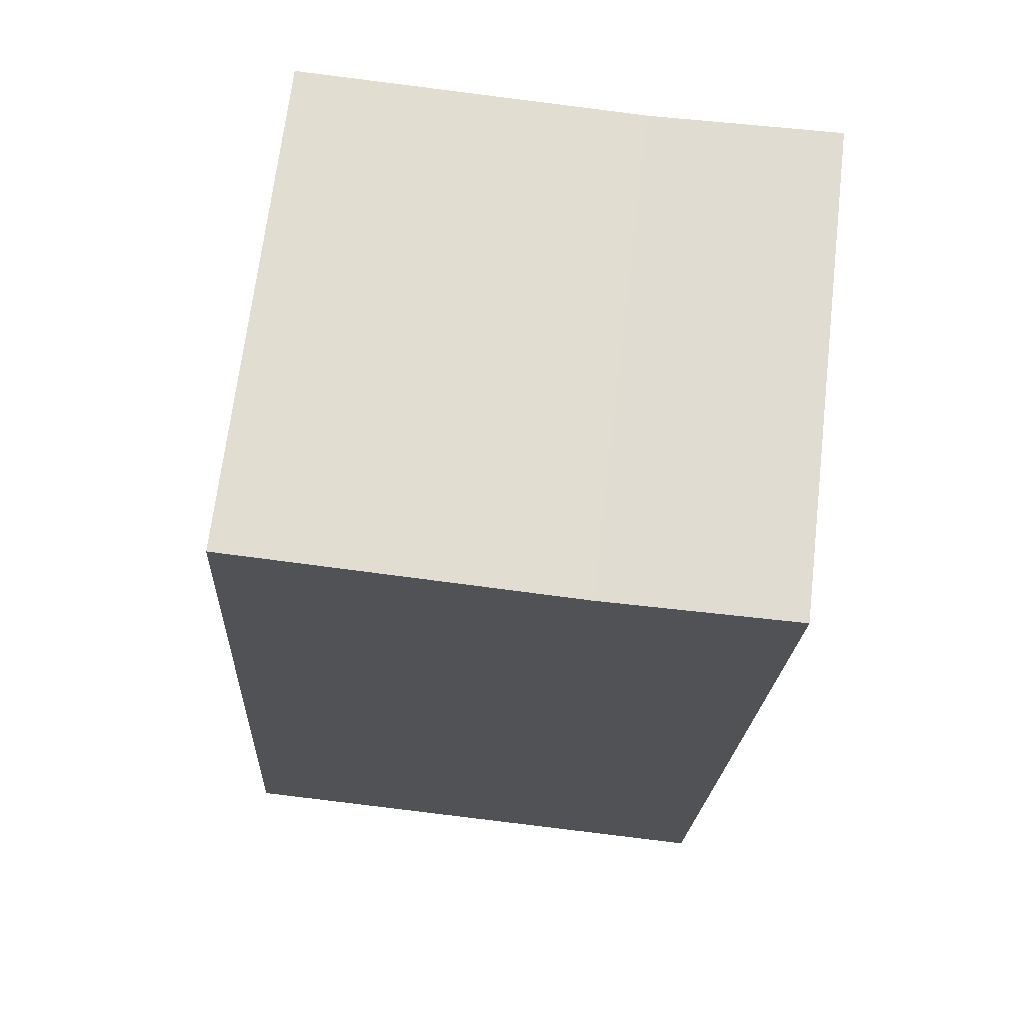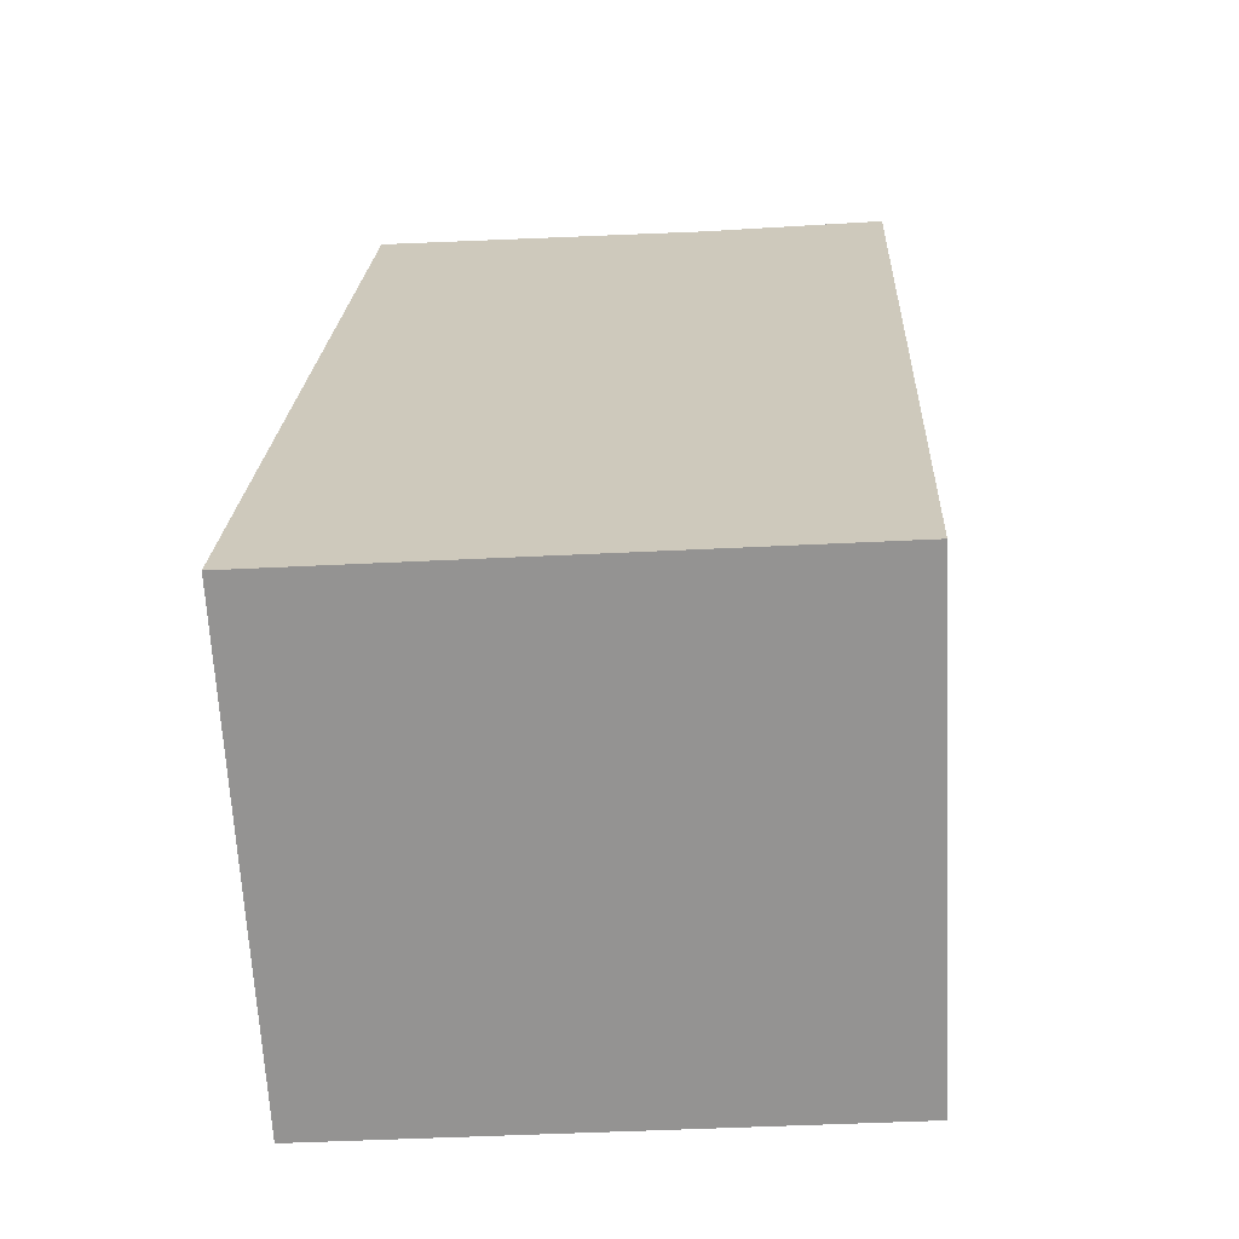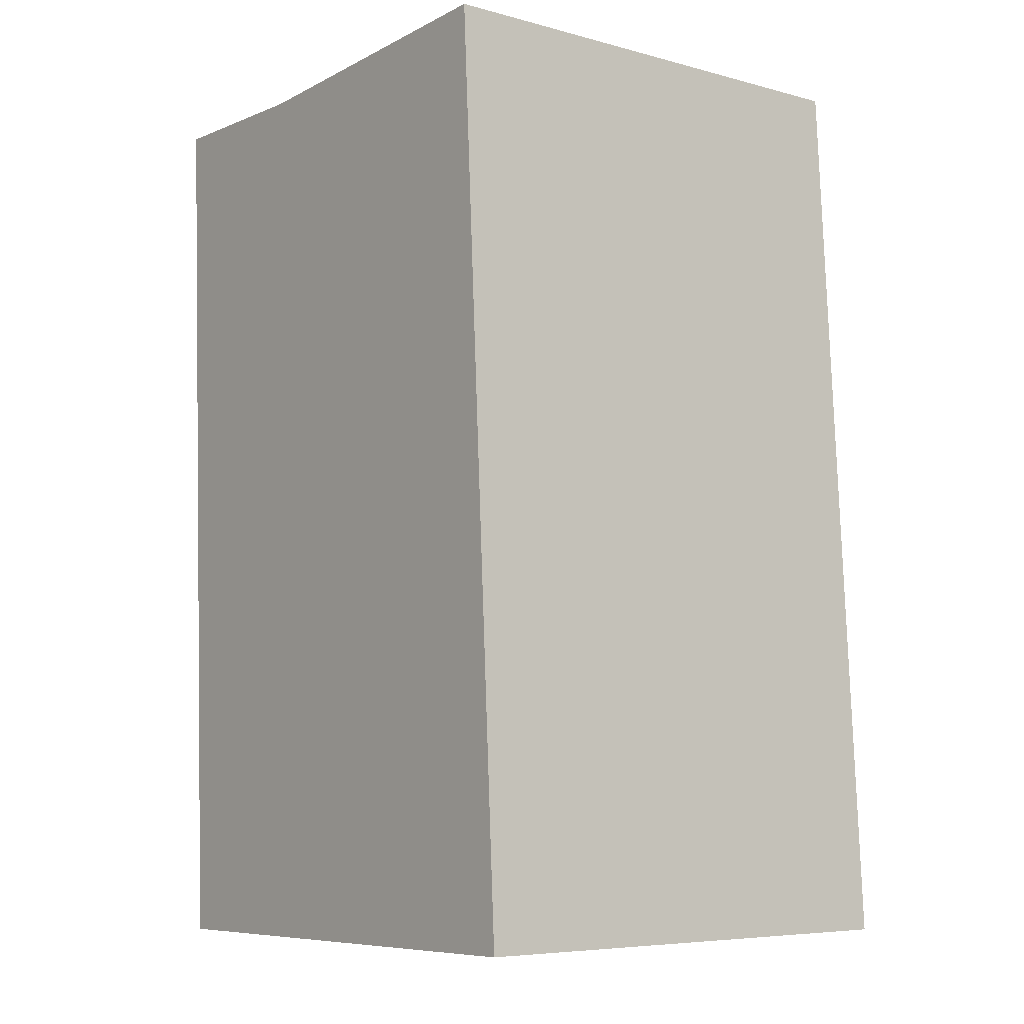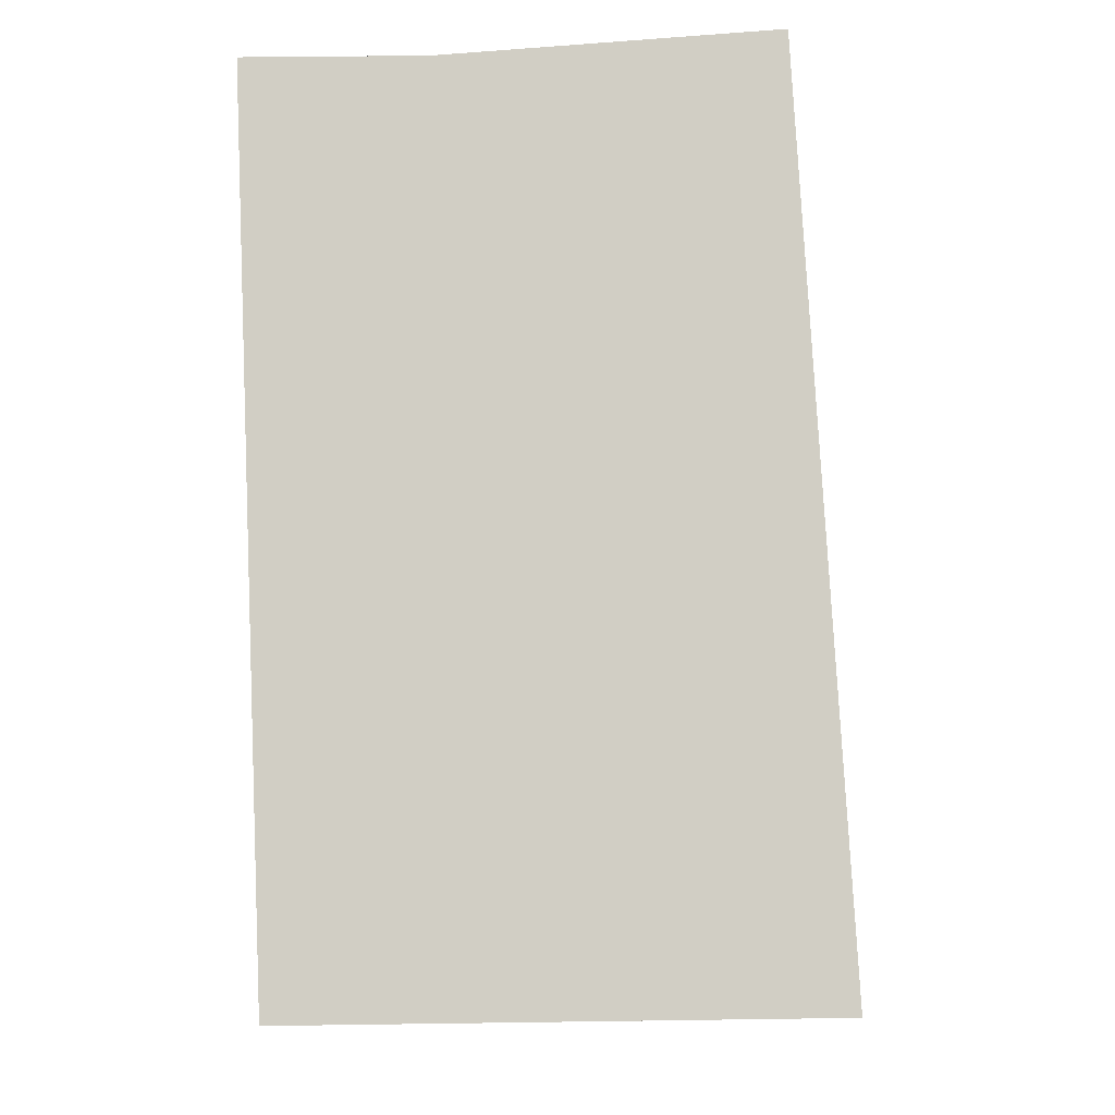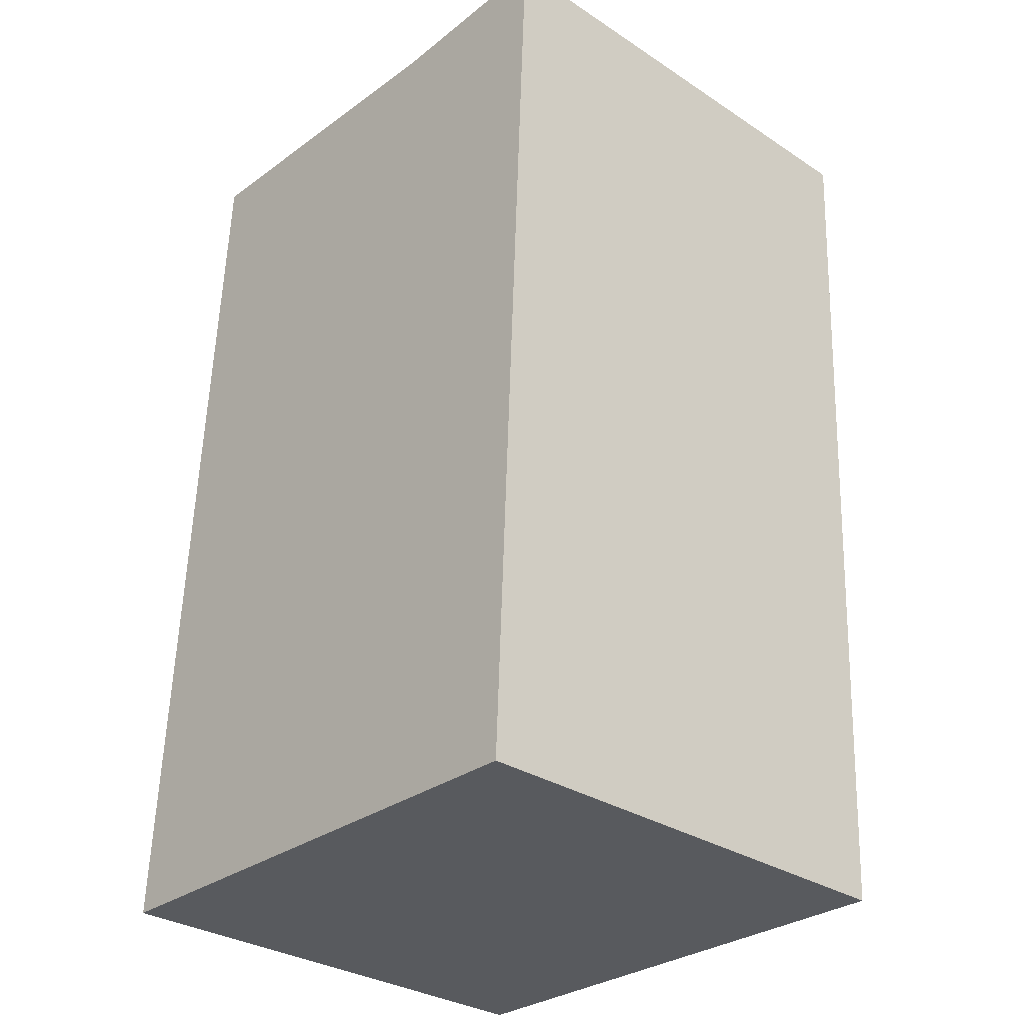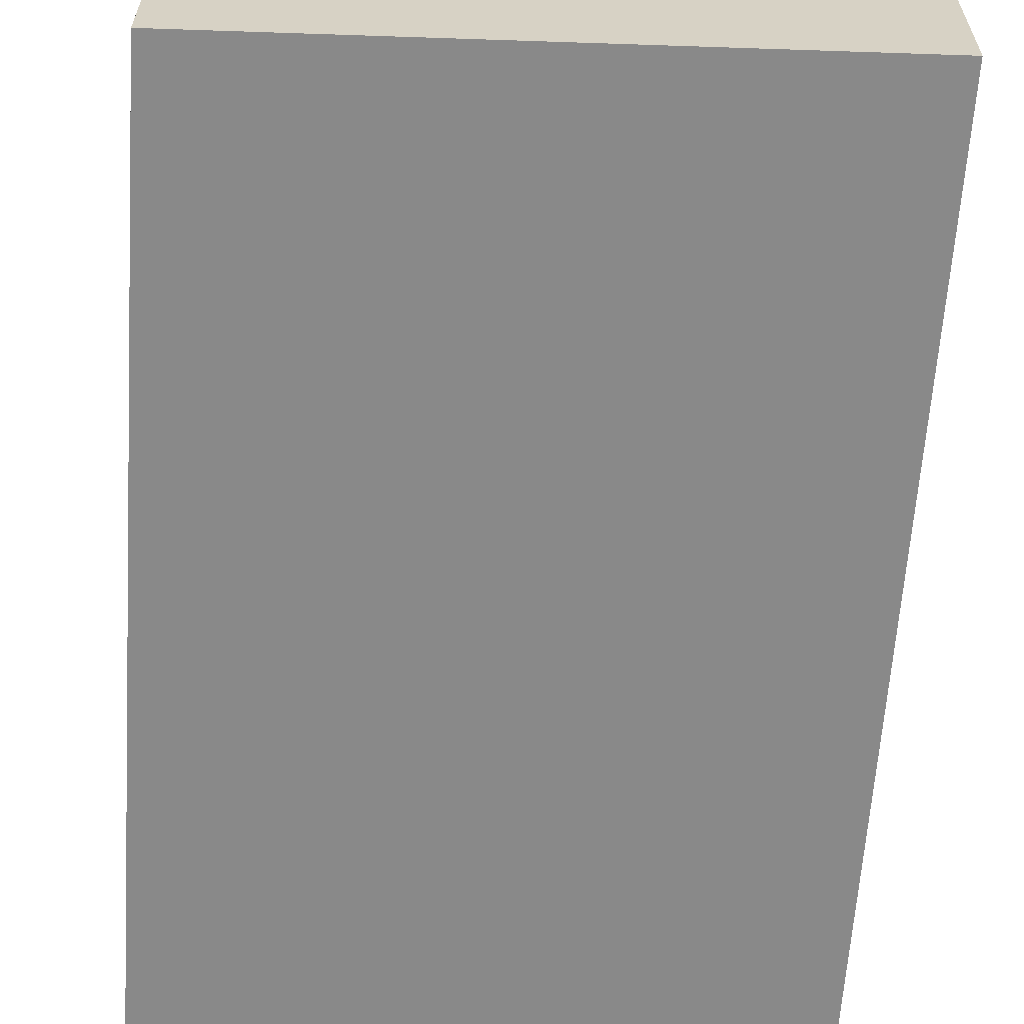
<metadata>
{"format":"obj","ext":"obj","renderer":"f3d","projection":"perspective","resolution":1024,"background":"white","views":[{"elev":68.7,"azim":6.8,"up":"+Z"},{"elev":-66.9,"azim":3.0,"up":"+Z"},{"elev":-6.7,"azim":-128.1,"up":"+Z"},{"elev":-9.3,"azim":-175.2,"up":"+Z"},{"elev":-31.3,"azim":47.3,"up":"+Z"},{"elev":-63.1,"azim":179.0,"up":"+Y"}]}
</metadata>
<code>
v  2.564 2.363 -0.043
v  1.864 2.363 4.303
v  2.763 2.363 4.325
v  0.238 2.363 4.375
v  0 2.363 1.447e-16
v  0.238 -2.679e-16 4.375
v  1.864 -2.635e-16 4.303
v  2.763 -2.648e-16 4.325
v  2.564 2.633e-18 -0.043
v  0 0 0
g defaultobject
f 1 2 3
f 2 1 4
f 4 1 5
f 6 2 4
f 2 6 7
f 7 3 2
f 3 7 8
f 8 1 3
f 1 8 9
f 9 5 1
f 5 9 10
f 10 4 5
f 4 10 6
f 7 9 8
f 9 7 6
f 9 6 10

</code>
